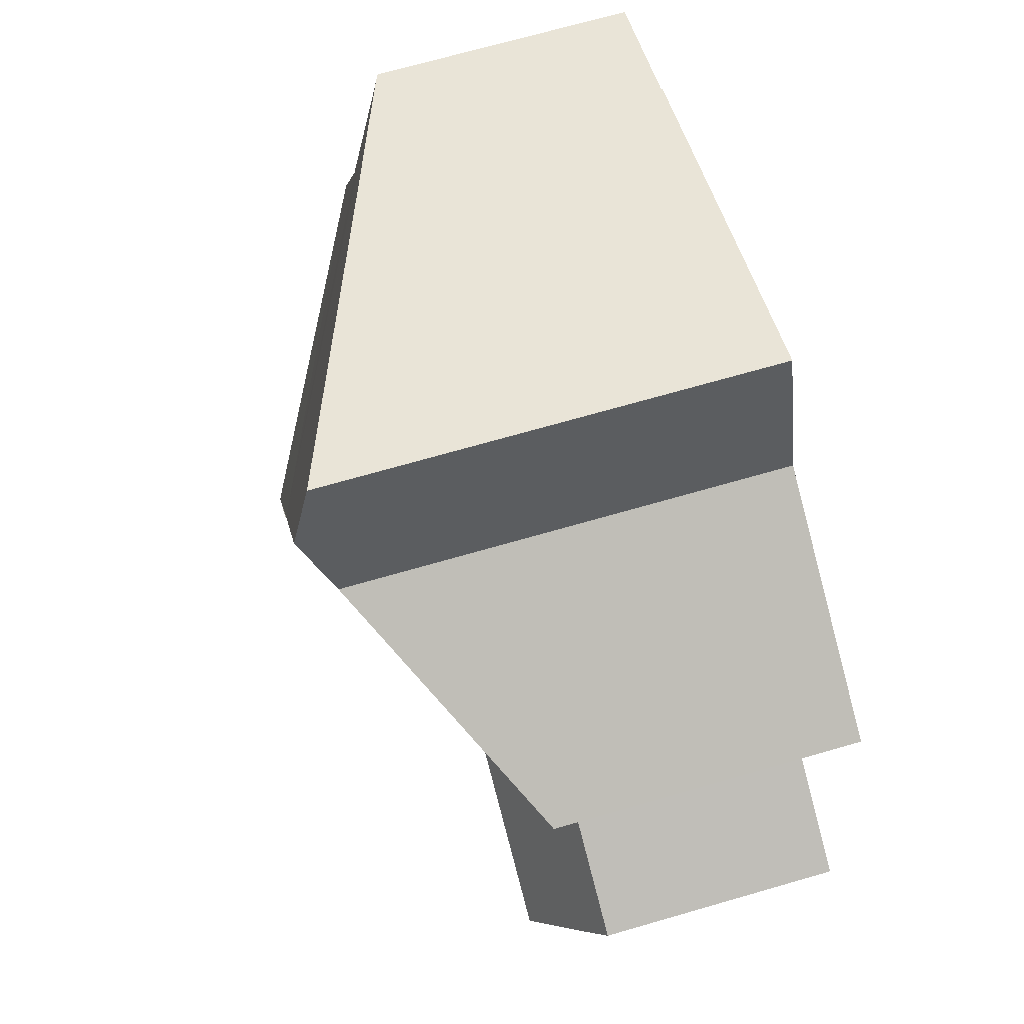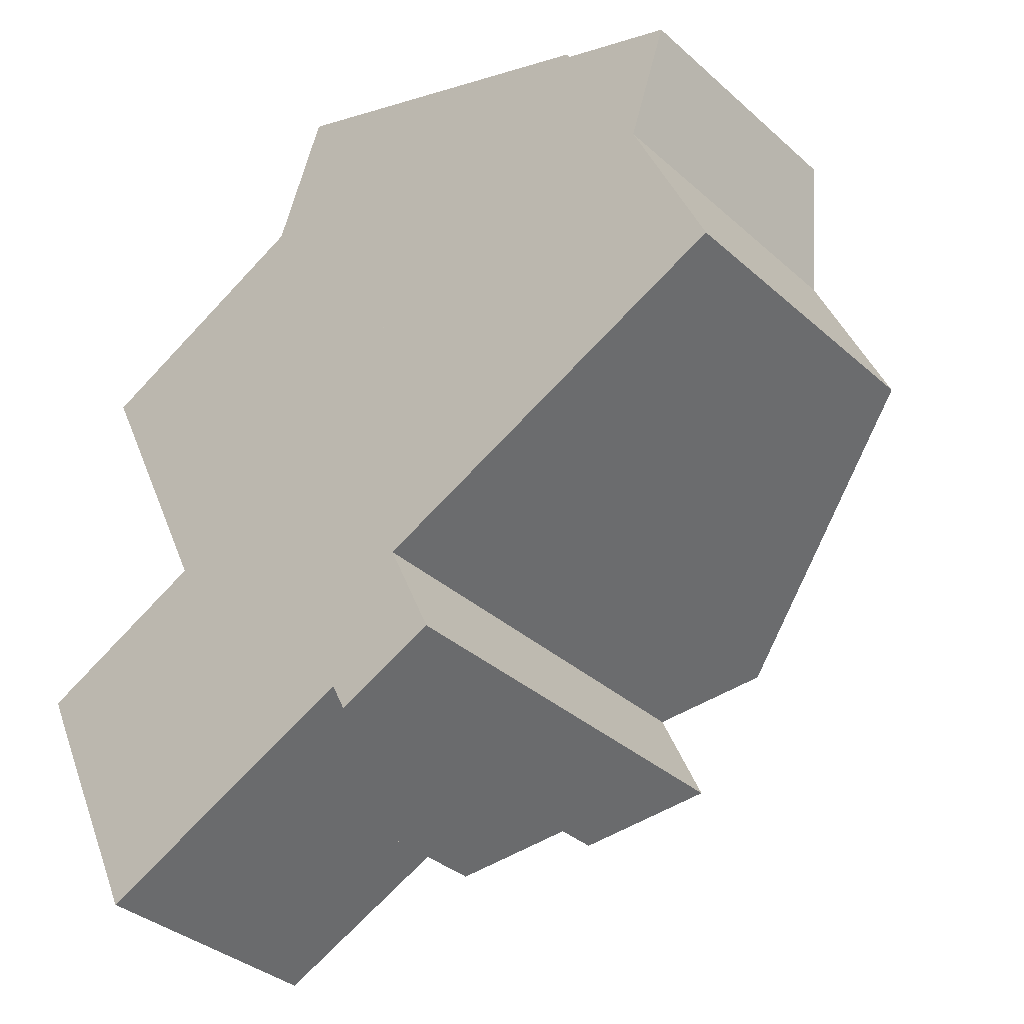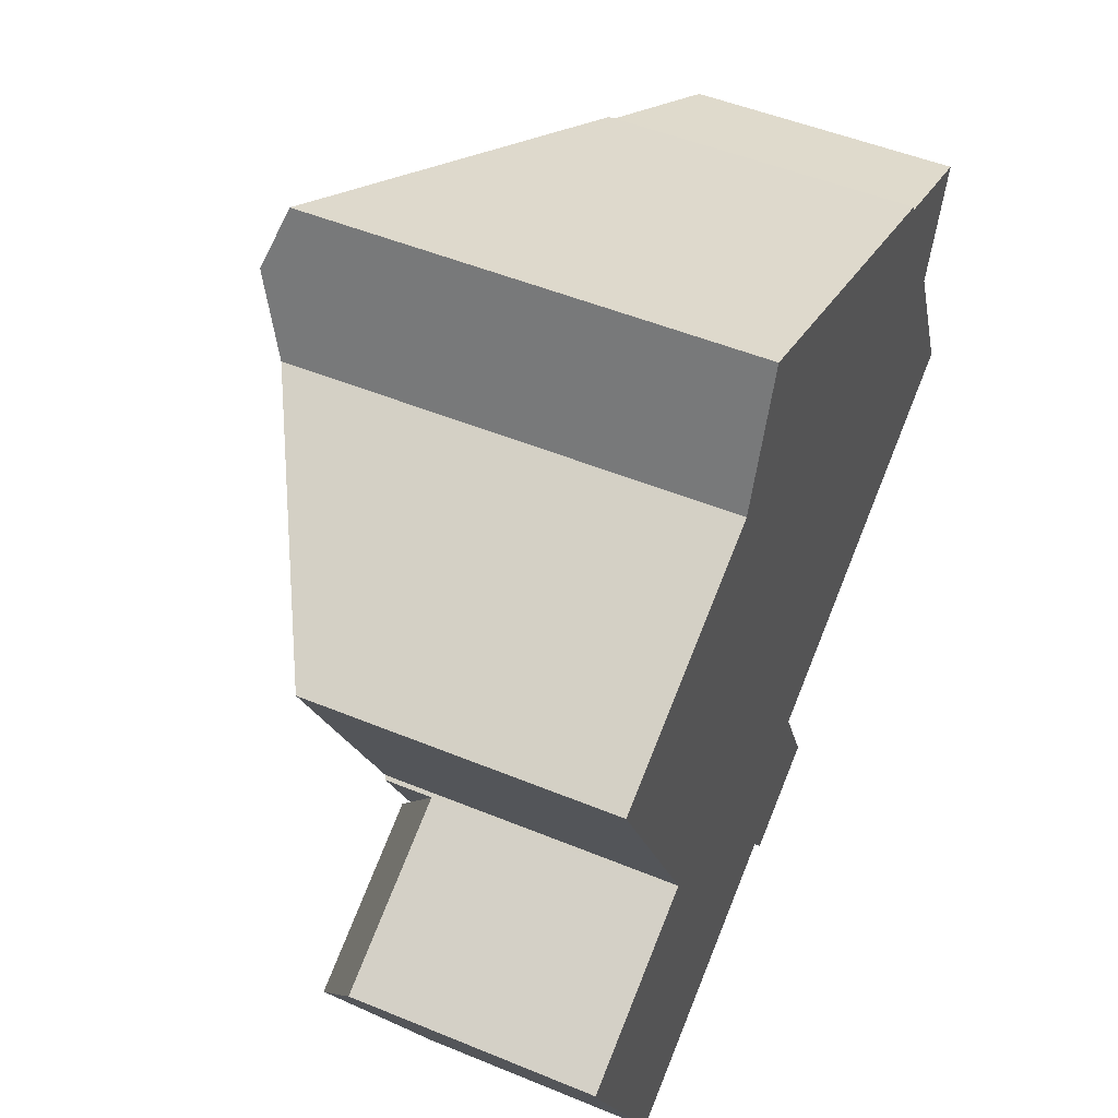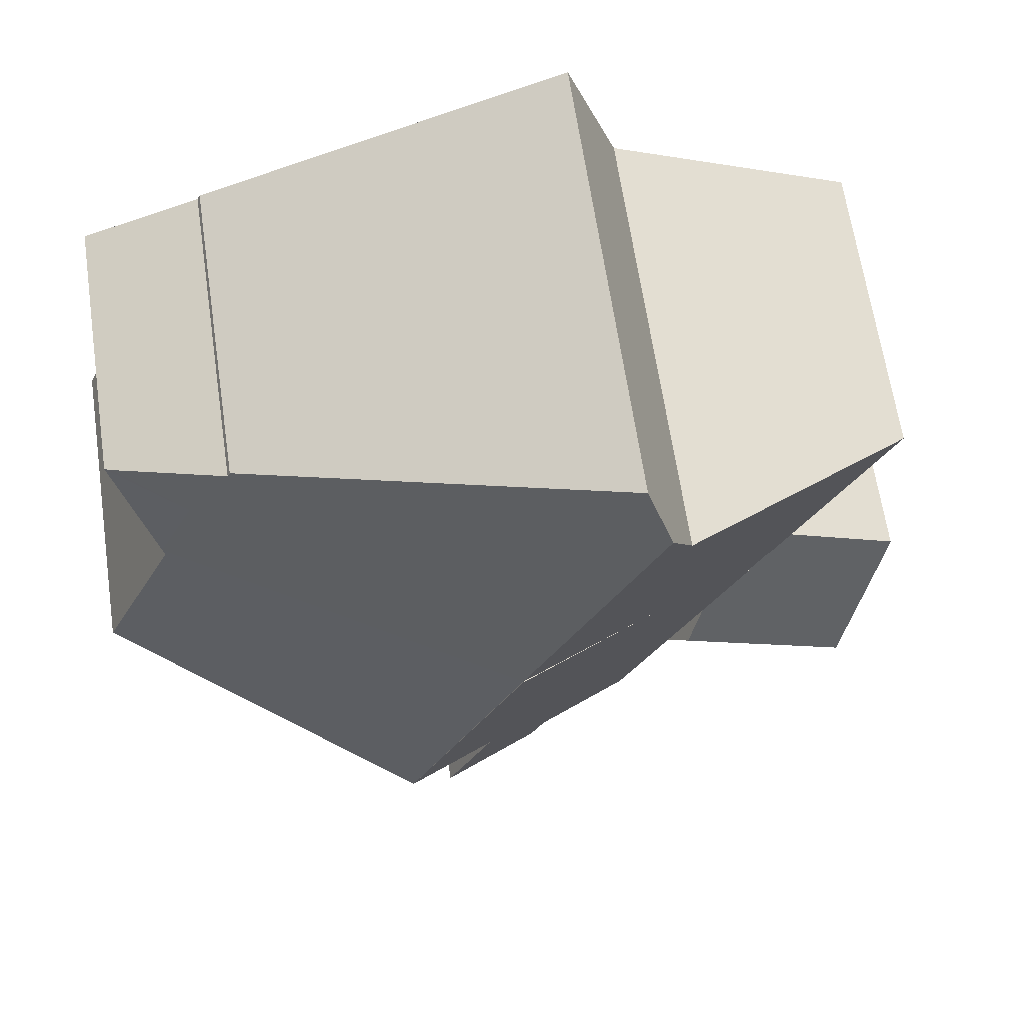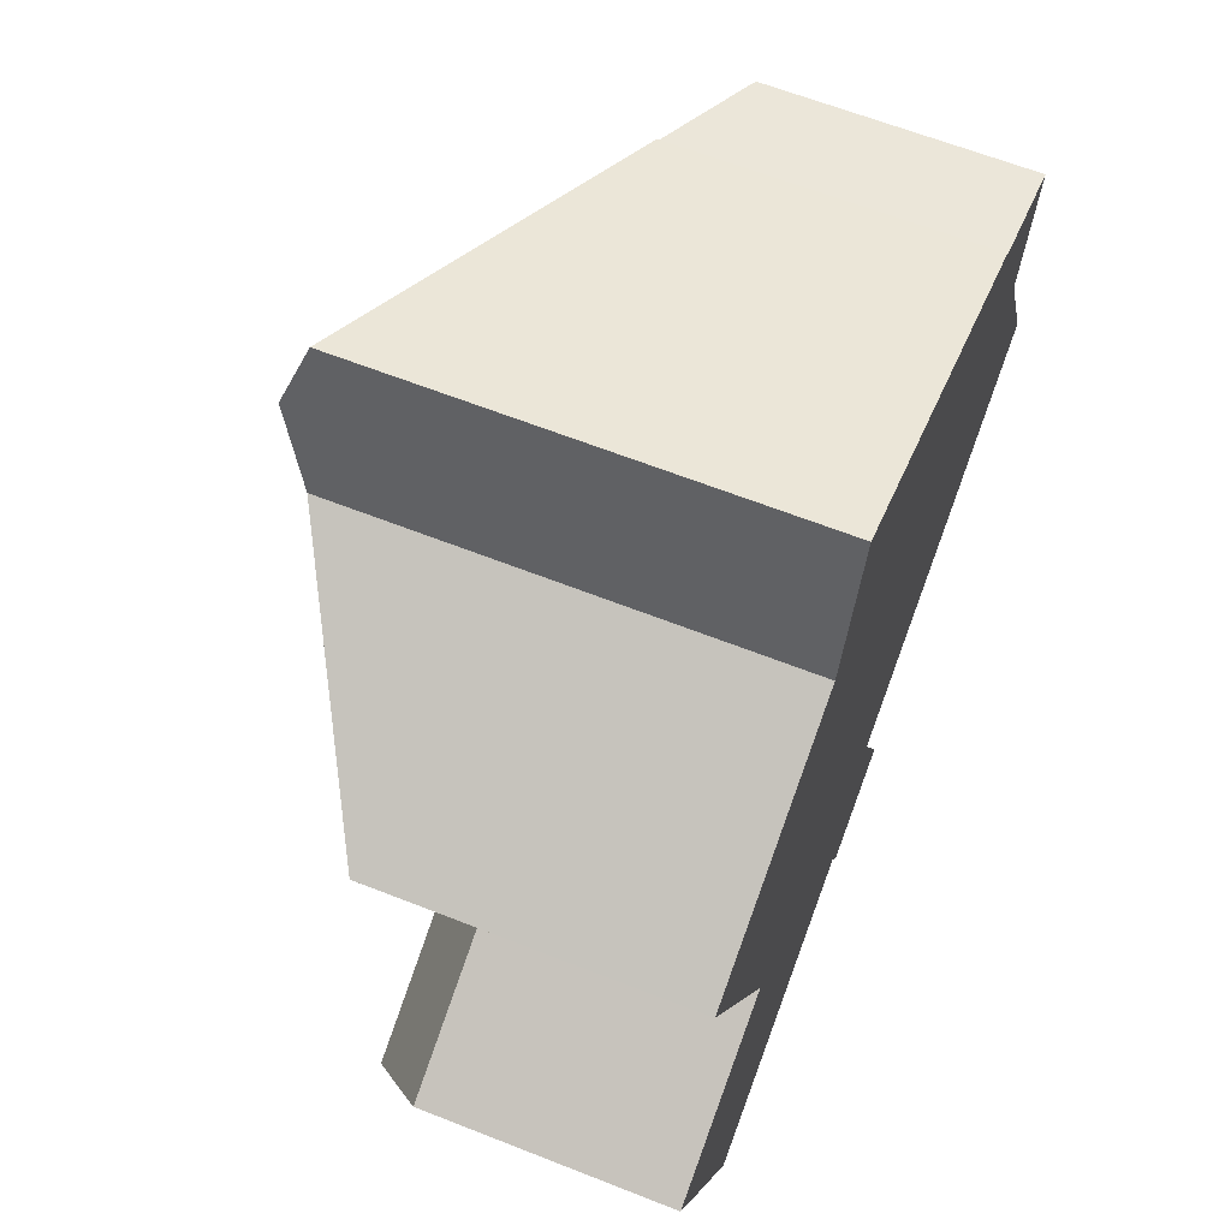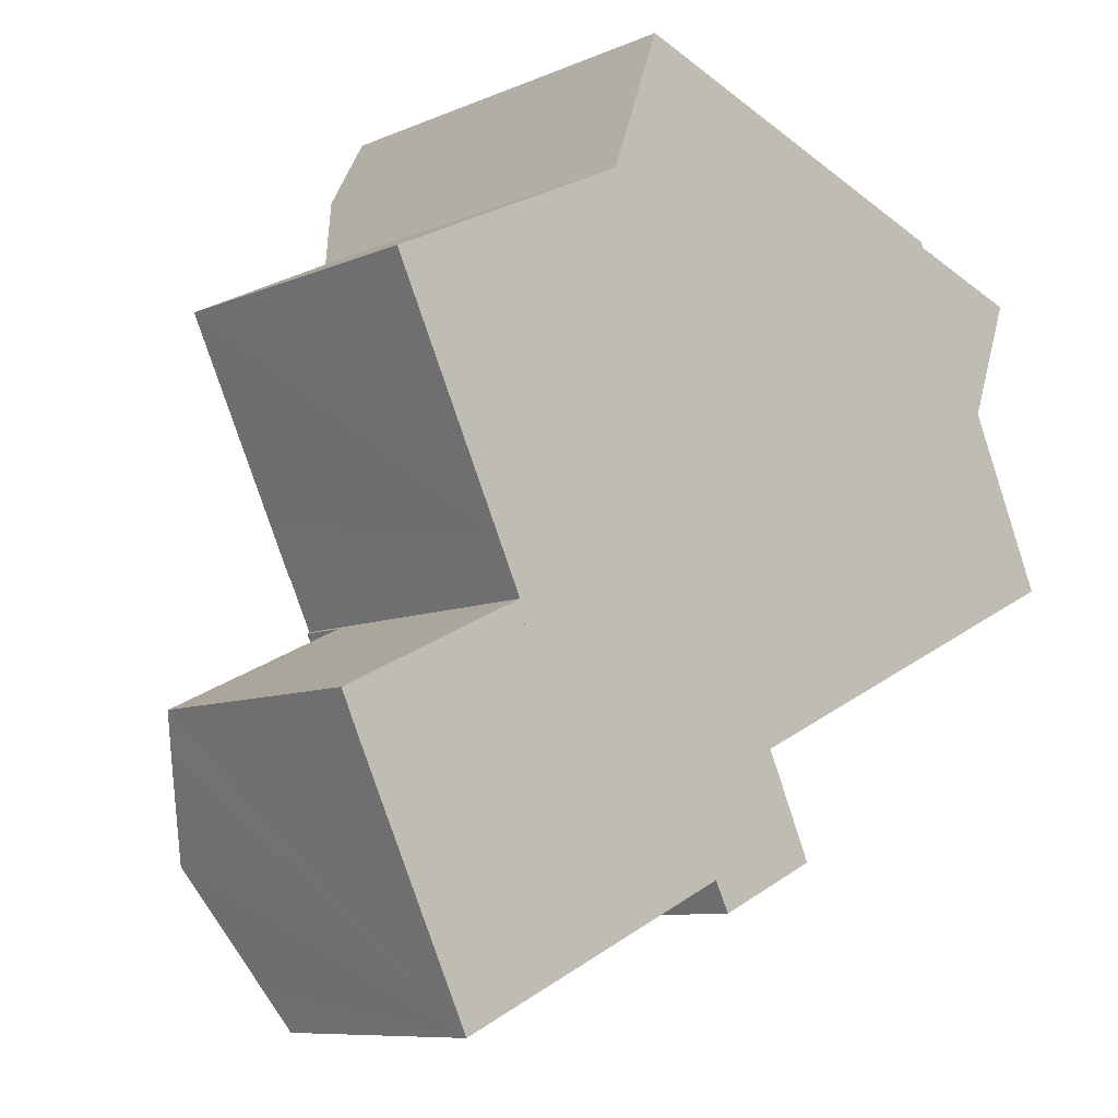
<metadata>
{"format":"obj","ext":"obj","renderer":"f3d","projection":"perspective","resolution":1024,"background":"white","views":[{"elev":70.2,"azim":-106.1,"up":"+Z"},{"elev":-35.5,"azim":40.7,"up":"+Z"},{"elev":49.6,"azim":-65.5,"up":"+Z"},{"elev":64.6,"azim":171.6,"up":"+Z"},{"elev":63.2,"azim":-68.2,"up":"+Z"},{"elev":-8.8,"azim":-41.1,"up":"+Z"}]}
</metadata>
<code>
v  16.83 6.727 9.325
v  18.32 5.899 10.04
v  18.48 5.825 9.981
v  17.64 6.717 7.513
v  10.76 8.763 12.84
v  7.224 10.43 12.58
v  7.712 9.926 13.94
v  10.18 10.41 6.165
v  15.8 6.844 11.03
v  15.86 6.844 10.9
v  16.17 6.723 10.79
v  17.6 6.767 7.374
v  19.33 6.767 3.517
v  12.82 10.42 0.435
v  17.48 7.798 2.64
v  1.148 6.763 8.278
v  6.613 9.792 10.88
v  3.156 6.777 4.049
v  6.859 8.57 4.585
v  3.627 6.778 3.048
v  15.86 -6.676e-16 10.9
v  18.48 -6.112e-16 9.981
v  16.17 -6.608e-16 10.79
v  18.32 -6.145e-16 10.04
v  7.712 -8.534e-16 13.94
v  15.8 -6.752e-16 11.03
v  10.76 -7.862e-16 12.84
v  17.6 -4.515e-16 7.374
v  17.64 -4.6e-16 7.513
v  19.33 -2.154e-16 3.517
v  12.82 -2.664e-17 0.435
v  17.48 -1.617e-16 2.64
v  10.18 -3.775e-16 6.165
v  3.627 -1.866e-16 3.048
v  6.859 -2.807e-16 4.585
v  1.148 -5.069e-16 8.278
v  3.156 -2.479e-16 4.049
v  6.613 -6.66e-16 10.88
v  7.224 -7.702e-16 12.58
v  5.433 7.147 -1.004
v  2.513 5.879 -5.349
v  1.369 7.146 -2.928
v  2.896 5.45 -6.171
v  5.822 6.717 -1.826
v  6.975 5.443 -4.26
v  4.05 5.618 1.917
v  0.378 6.048 -0.829
v  0 5.617 3.439e-16
v  5.044 6.717 -0.183
v  4.05 -1.174e-16 1.917
v  6.975 2.608e-16 -4.26
v  5.433 6.148e-17 -1.004
v  5.044 1.121e-17 -0.183
v  5.822 1.118e-16 -1.826
v  2.896 3.779e-16 -6.171
v  2.513 3.275e-16 -5.349
v  0 0 0
v  1.369 1.793e-16 -2.928
v  0.378 5.076e-17 -0.829
v  4.05 6.709 1.917
v  4.14 6.759 1.96
v  5.433 6.717 -1.004
v  9.561 8 -3.851
v  10.82 9.293 -0.515
v  11.85 9.279 -2.787
v  10.18 10.43 6.165
v  9.239 7.992 -3.2
v  6.975 6.726 -4.26
v  3.627 6.757 3.048
v  3.926 6.758 2.412
v  4.14 -1.2e-16 1.96
v  3.926 -1.477e-16 2.412
v  9.561 2.358e-16 -3.851
v  9.239 1.959e-16 -3.2
v  10.82 3.153e-17 -0.515
v  11.85 1.707e-16 -2.787
g defaultobject
f 1 2 3
f 4 1 3
f 5 6 7
f 6 5 8
f 8 5 9
f 8 9 10
f 8 10 11
f 8 11 1
f 1 11 2
f 8 1 4
f 8 4 12
f 8 12 13
f 8 13 14
f 14 13 15
f 16 17 18
f 19 6 8
f 6 19 17
f 17 19 20
f 17 20 18
f 21 11 10
f 11 21 2
f 2 21 3
f 3 21 22
f 22 21 23
f 22 23 24
f 25 5 7
f 5 25 9
f 9 25 26
f 26 25 27
f 22 4 3
f 4 22 12
f 12 22 28
f 28 22 29
f 28 13 12
f 13 28 30
f 26 10 9
f 10 26 21
f 15 31 14
f 31 15 13
f 31 13 30
f 31 30 32
f 33 19 8
f 19 33 20
f 20 33 34
f 34 33 35
f 31 8 14
f 8 31 33
f 34 18 20
f 18 34 16
f 16 34 36
f 36 34 37
f 16 38 17
f 38 16 36
f 17 7 6
f 7 17 38
f 7 38 25
f 25 38 39
f 37 38 36
f 38 37 34
f 38 34 35
f 38 35 33
f 38 33 39
f 39 33 25
f 25 33 27
f 27 33 31
f 27 31 32
f 27 32 26
f 26 32 21
f 21 32 30
f 21 30 28
f 21 28 23
f 28 24 23
f 24 28 29
f 24 29 22
f 40 41 42
f 41 40 43
f 43 40 44
f 43 44 45
f 46 47 48
f 47 46 42
f 42 46 49
f 42 49 40
f 50 49 46
f 49 50 40
f 40 50 44
f 44 50 45
f 45 50 51
f 51 50 52
f 52 50 53
f 51 52 54
f 45 55 43
f 55 45 51
f 55 41 43
f 41 55 42
f 42 55 47
f 47 55 48
f 48 55 56
f 48 56 57
f 57 56 58
f 57 58 59
f 48 50 46
f 50 48 57
f 57 53 50
f 53 57 59
f 53 59 58
f 53 58 52
f 52 58 54
f 54 58 56
f 54 56 51
f 51 56 55
f 49 60 61
f 62 61 44
f 61 62 49
f 63 64 65
f 64 63 66
f 66 63 19
f 19 63 67
f 19 67 68
f 19 68 44
f 19 44 61
f 19 61 69
f 69 61 70
f 66 14 64
f 71 70 61
f 70 71 69
f 69 71 34
f 34 71 72
f 73 67 63
f 67 73 74
f 51 44 68
f 44 51 62
f 62 51 49
f 49 51 60
f 60 51 50
f 50 51 52
f 52 51 54
f 50 52 53
f 60 71 61
f 71 60 50
f 34 19 69
f 19 34 66
f 66 34 33
f 33 34 35
f 33 14 66
f 14 33 31
f 75 65 64
f 65 75 76
f 31 64 14
f 64 31 75
f 76 63 65
f 63 76 73
f 74 68 67
f 68 74 51
f 34 71 35
f 71 34 72
f 33 75 31
f 75 33 74
f 74 33 51
f 51 33 54
f 54 33 35
f 54 35 52
f 52 35 53
f 53 35 71
f 53 71 50
f 75 73 76
f 73 75 74

</code>
